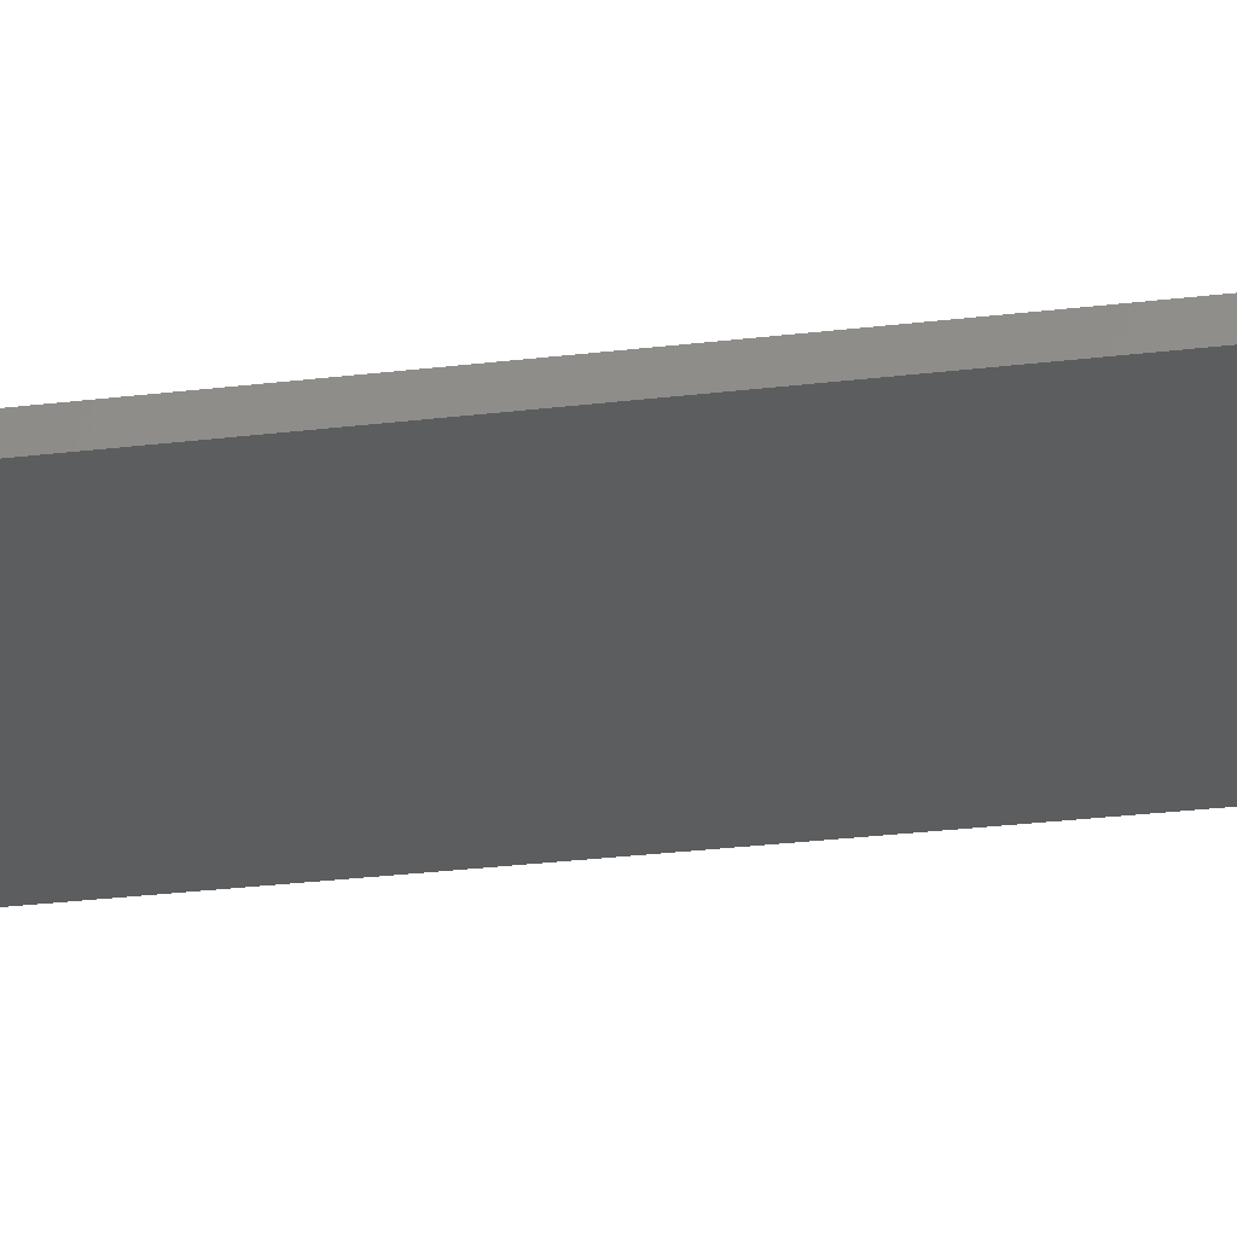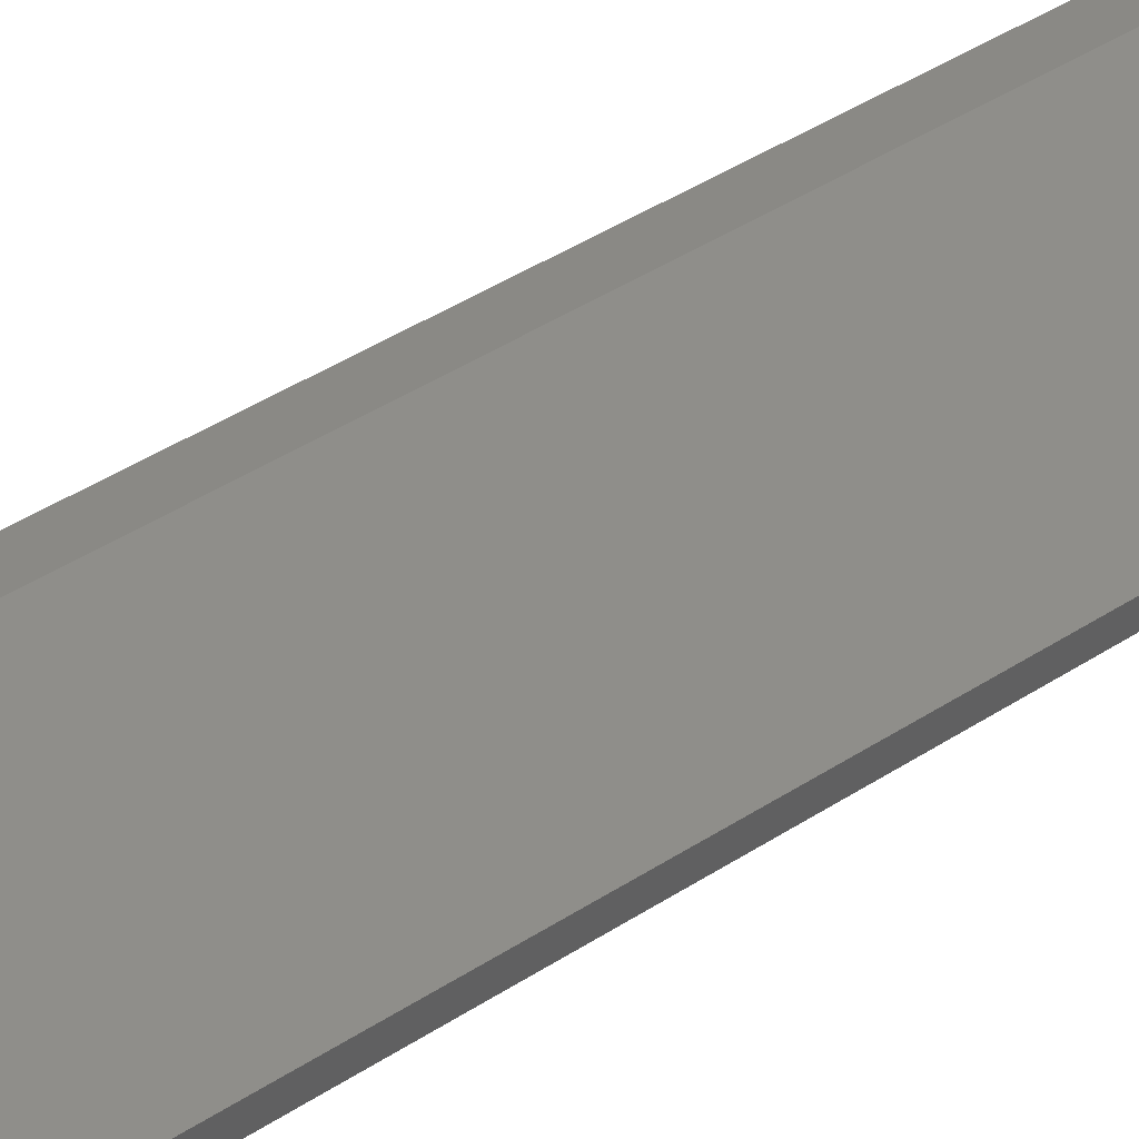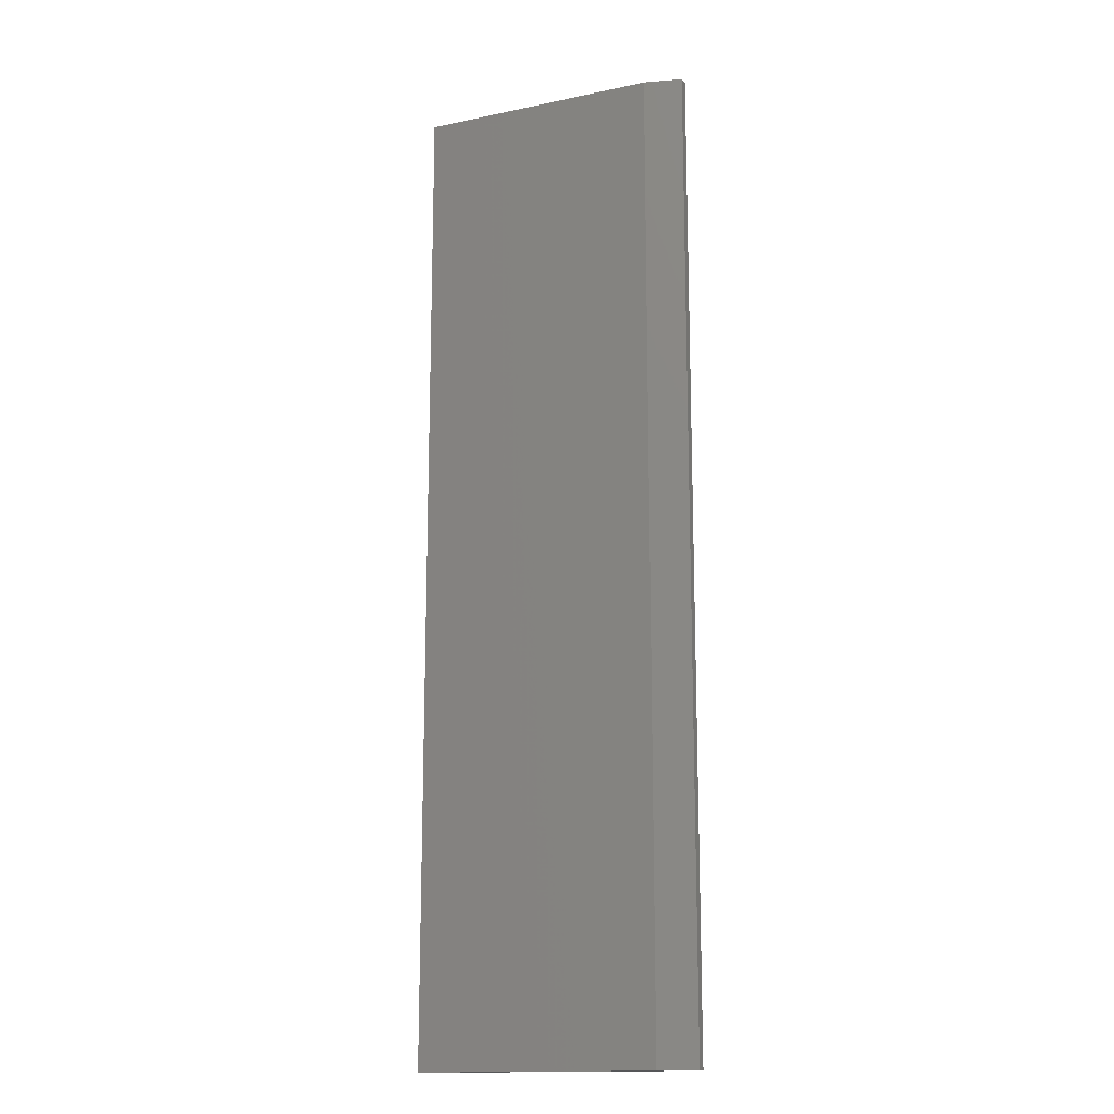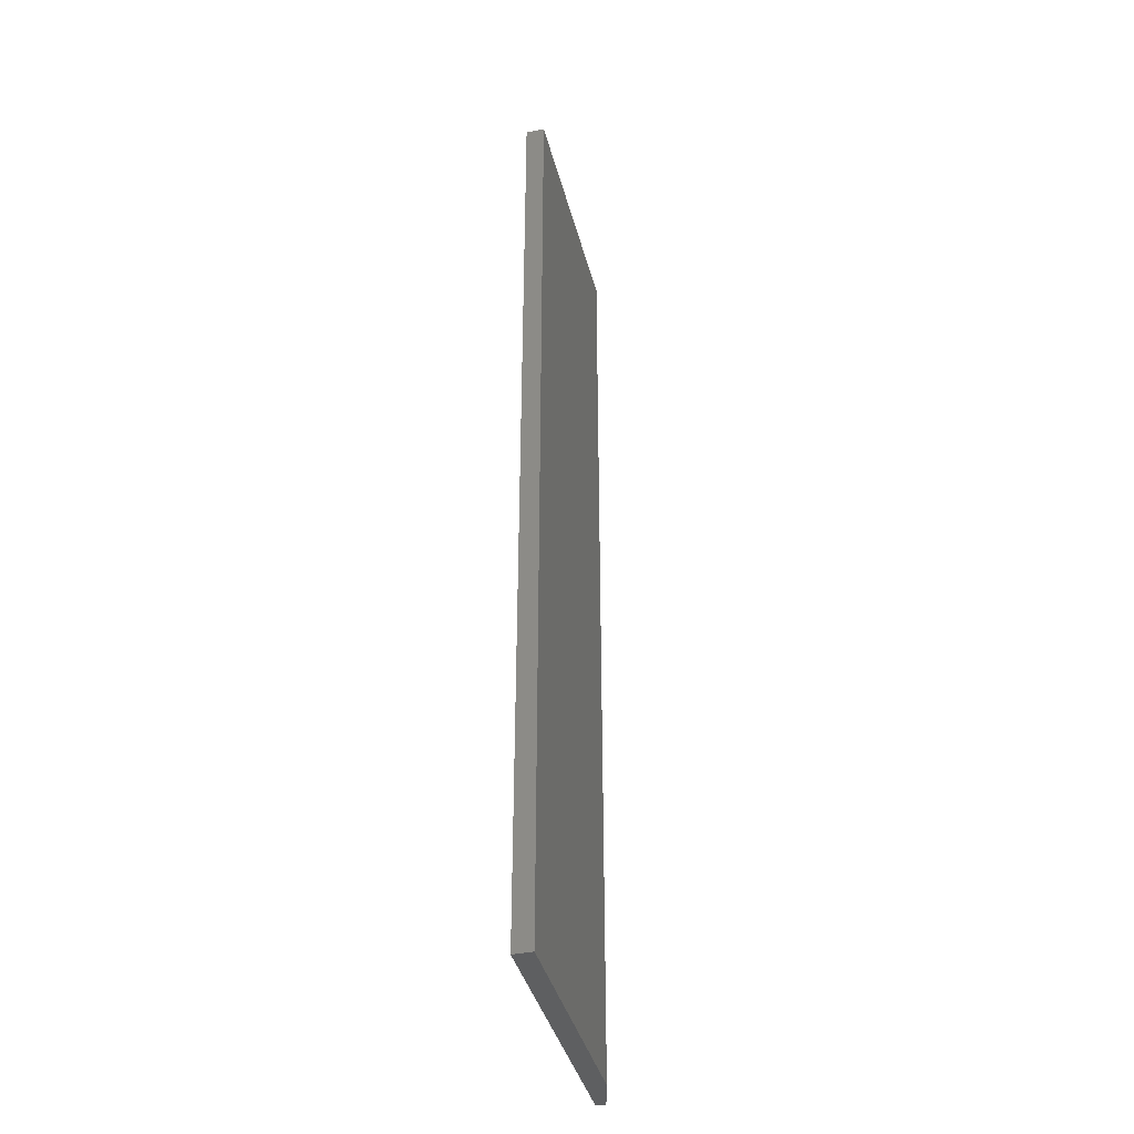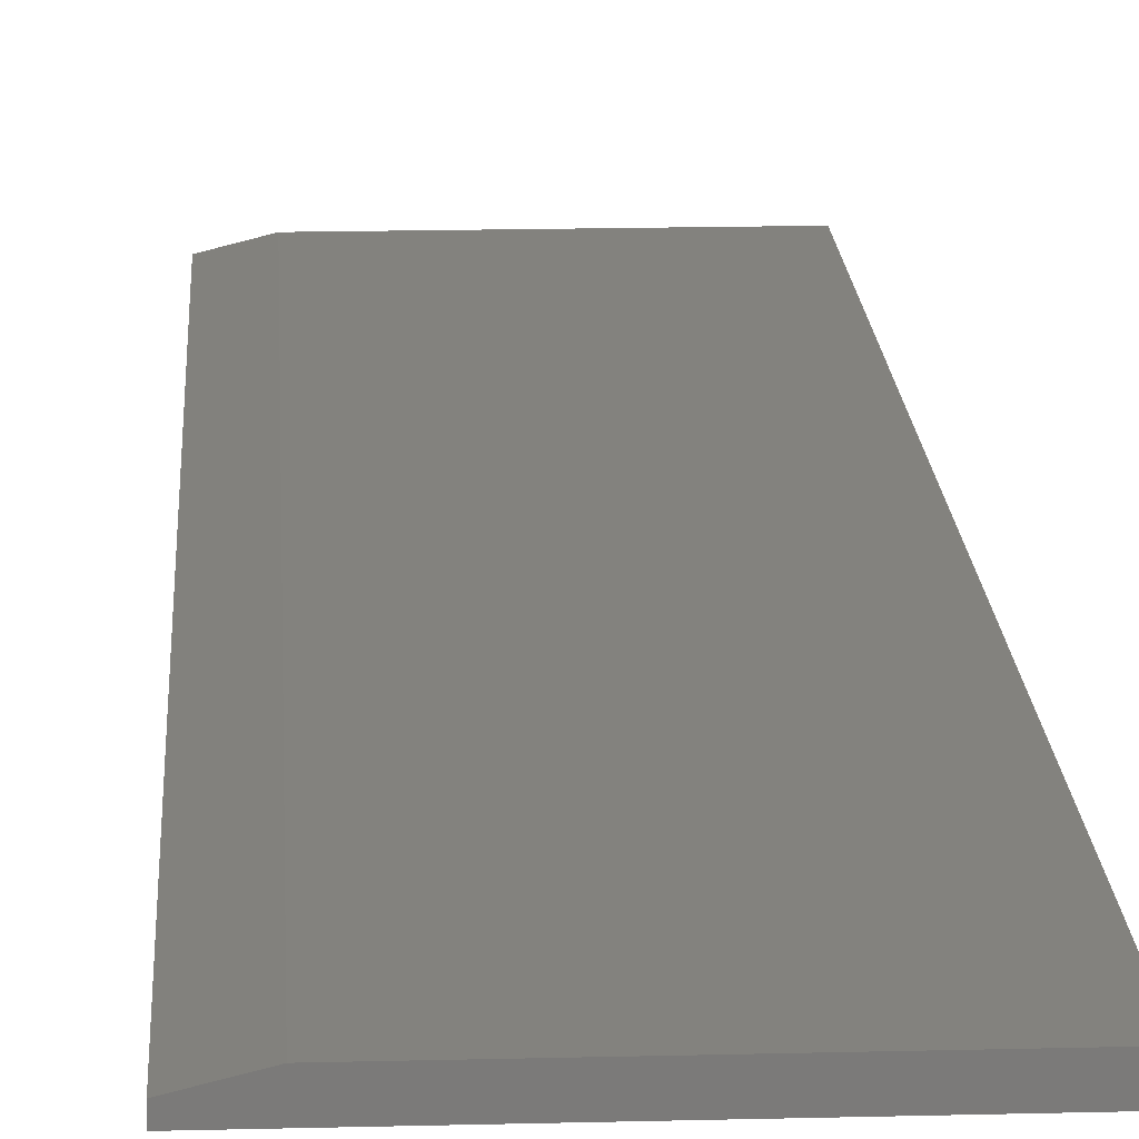
<metadata>
{"format":"stl","ext":"stl","renderer":"f3d","projection":"perspective","resolution":1024,"background":"white","views":[{"elev":-31.7,"azim":99.4,"up":"+Y"},{"elev":43.6,"azim":52.6,"up":"+Y"},{"elev":-15.3,"azim":-156.0,"up":"+Z"},{"elev":-39.2,"azim":104.1,"up":"+Z"},{"elev":16.6,"azim":-3.0,"up":"+Y"}]}
</metadata>
<code>
# stl→obj: 10 verts, 16 faces
v -0.07812 1.735e-18 -0.0625
v -0.07812 5.248e-17 0.75
v 0.1215 1.282e-17 -0.0625
v 0.1215 6.356e-17 0.75
v -0.1094 -0.01562 0.75
v -0.1094 -0.007812 0.75
v -0.1094 -0.01562 -0.0625
v -0.1094 -0.007812 -0.0625
v 0.1215 -0.01562 0.75
v 0.1215 -0.01562 -0.0625
f 1 2 3
f 3 2 4
f 5 6 7
f 7 6 8
f 9 4 5
f 5 4 2
f 5 2 6
f 3 10 1
f 1 10 7
f 1 7 8
f 6 2 8
f 8 2 1
f 7 10 5
f 5 10 9
f 10 3 9
f 9 3 4

</code>
